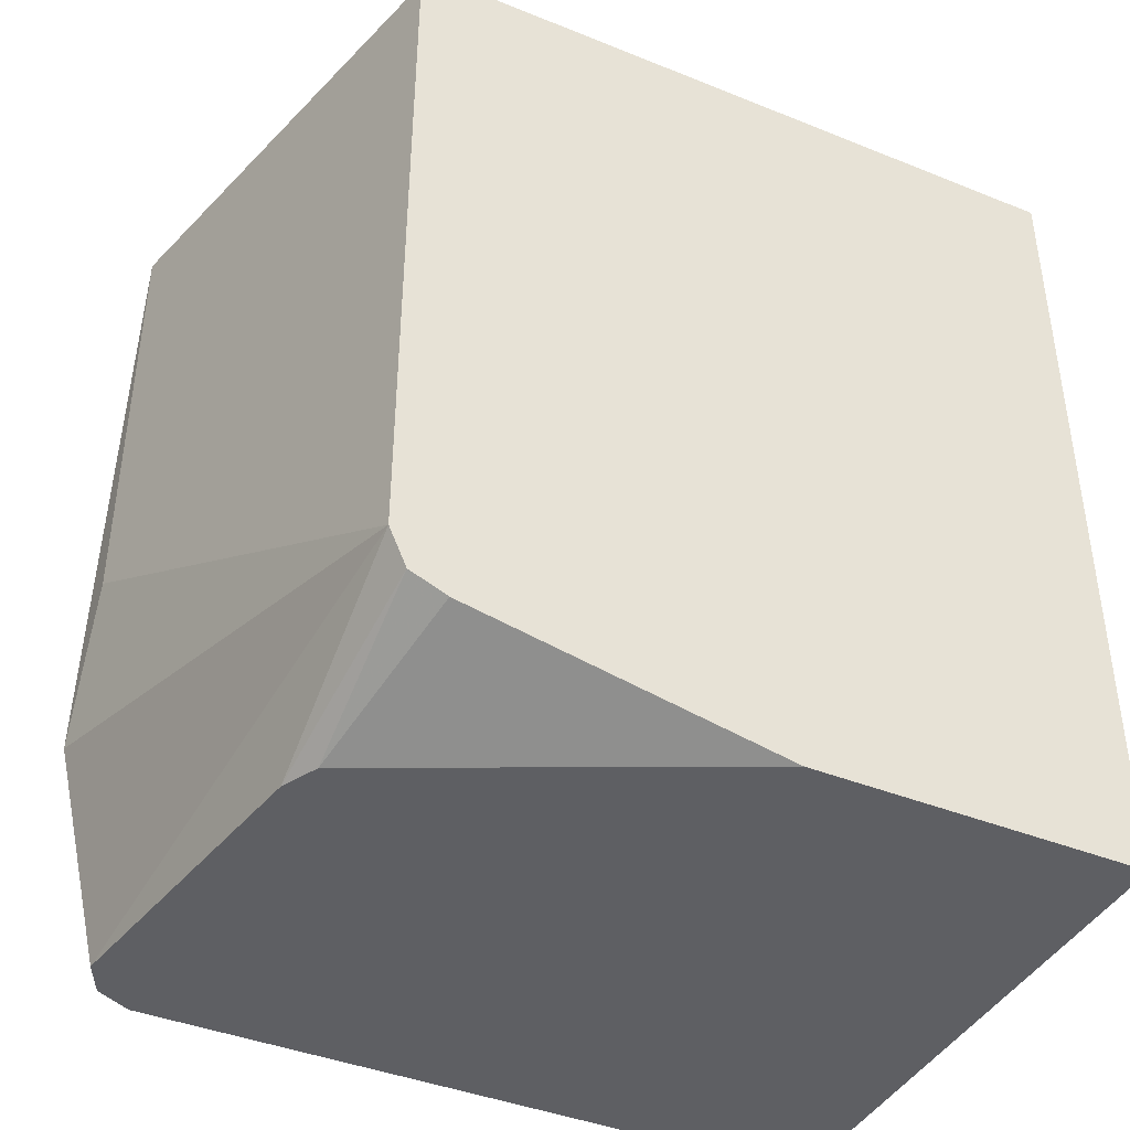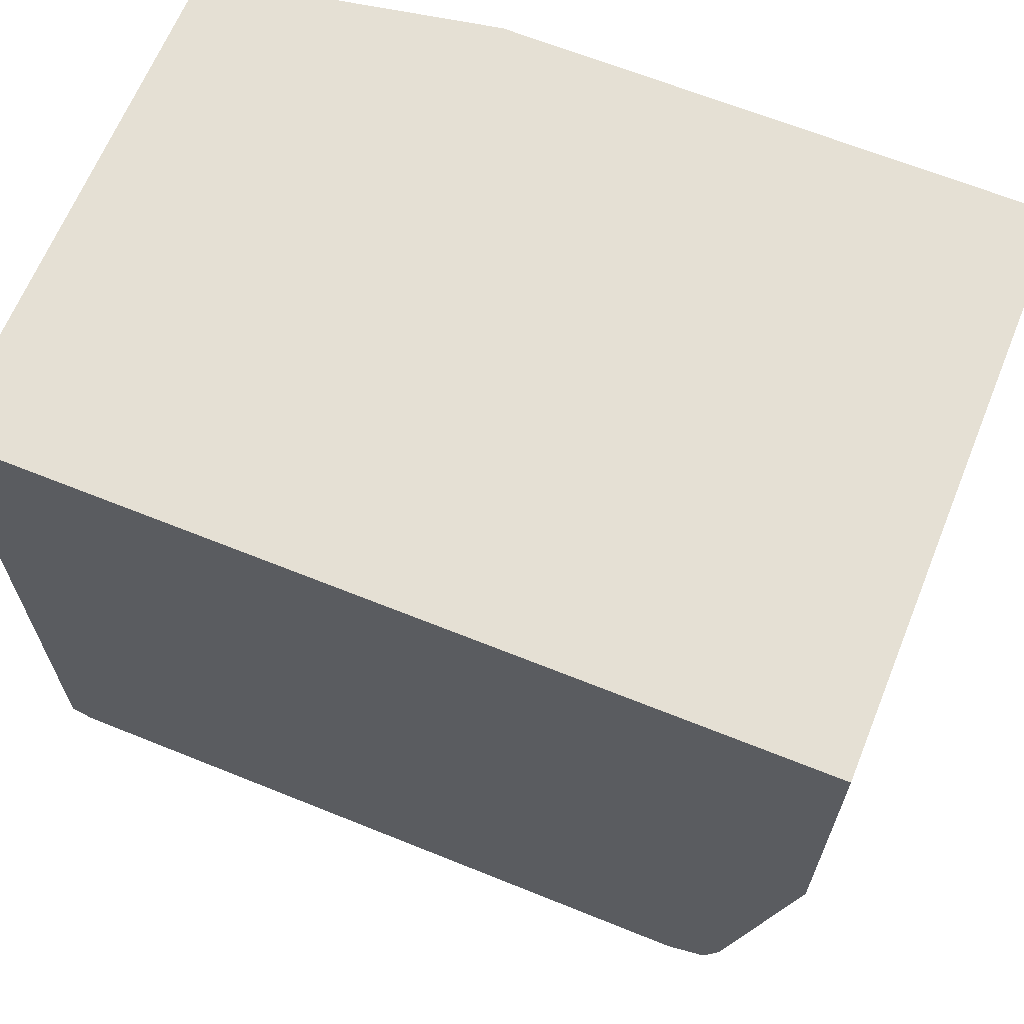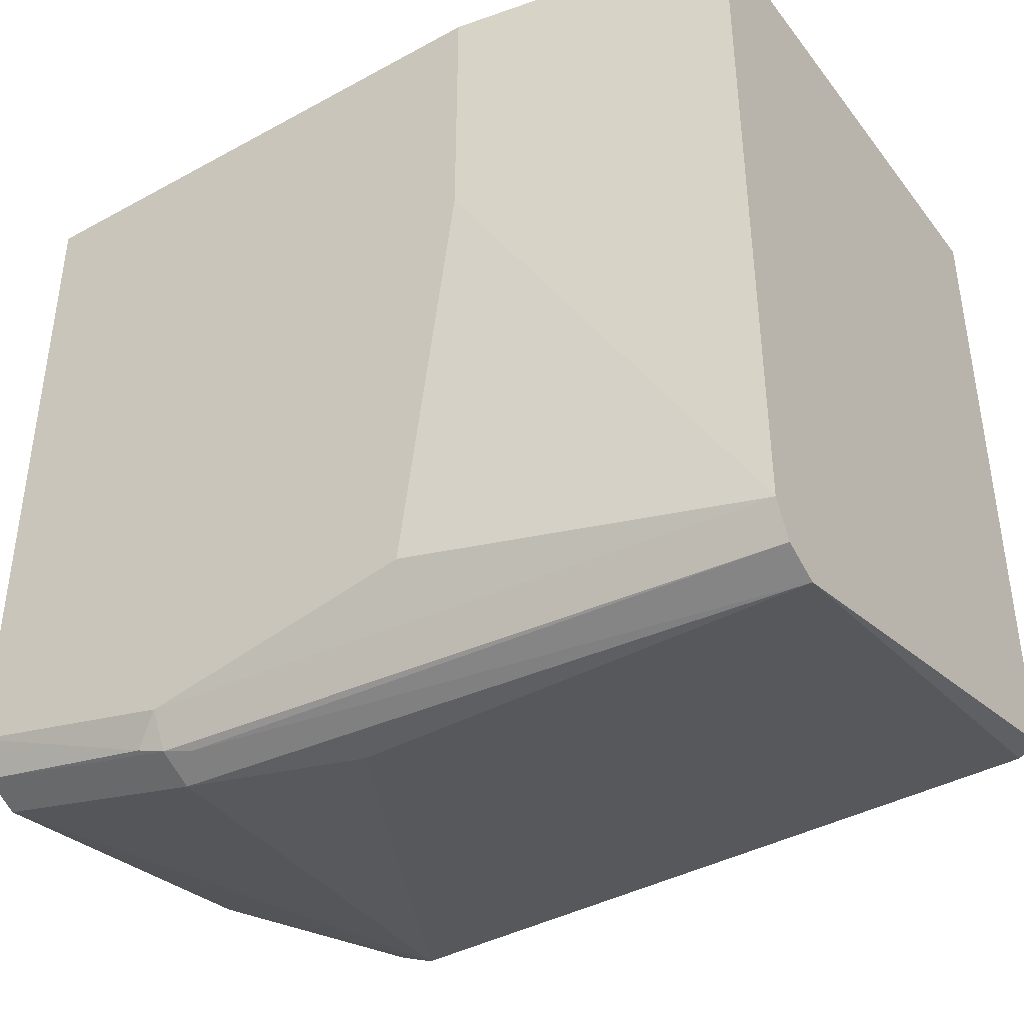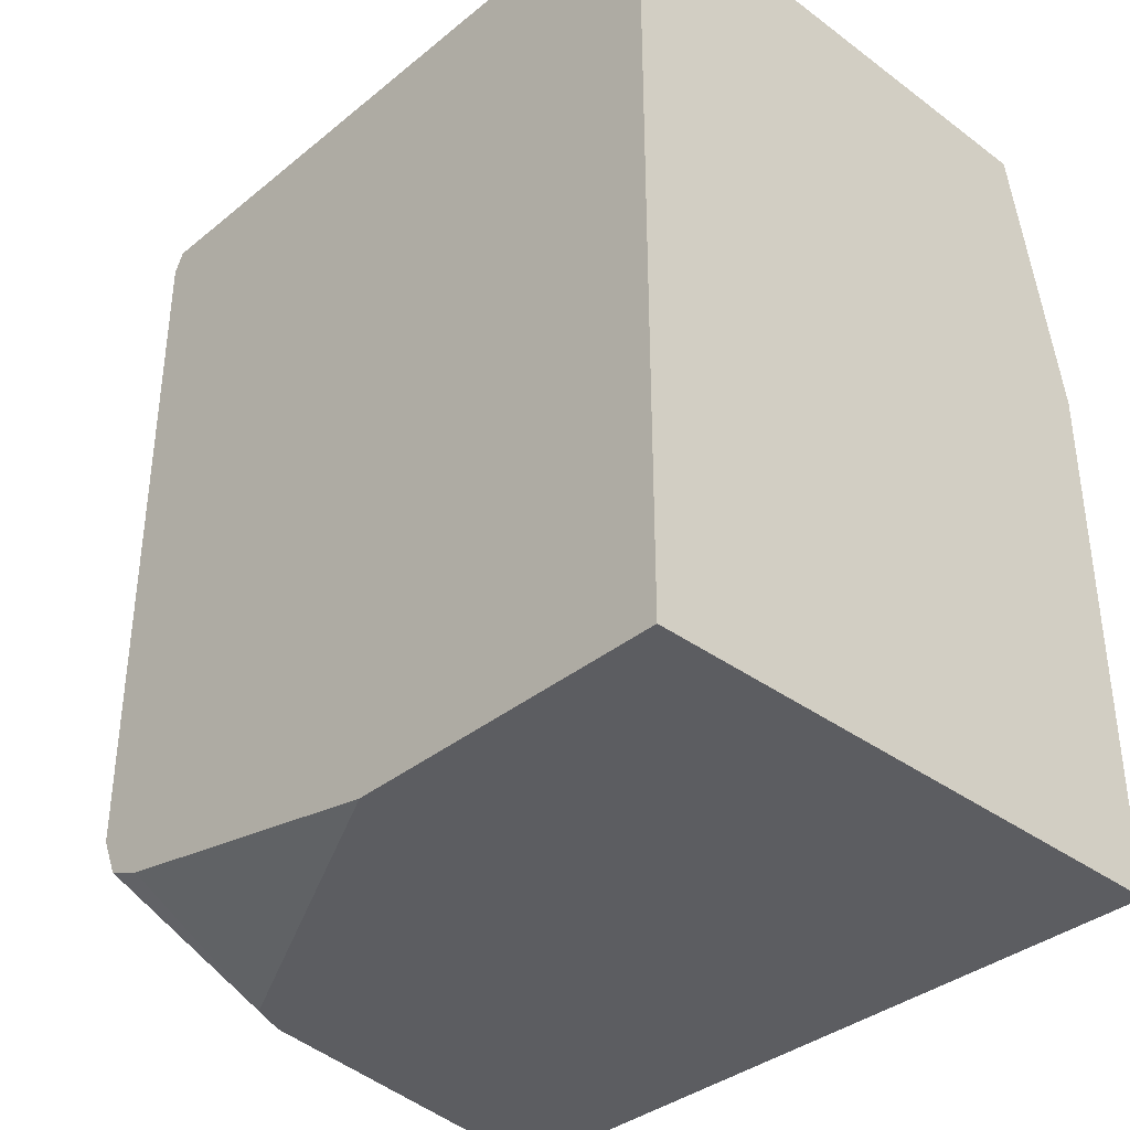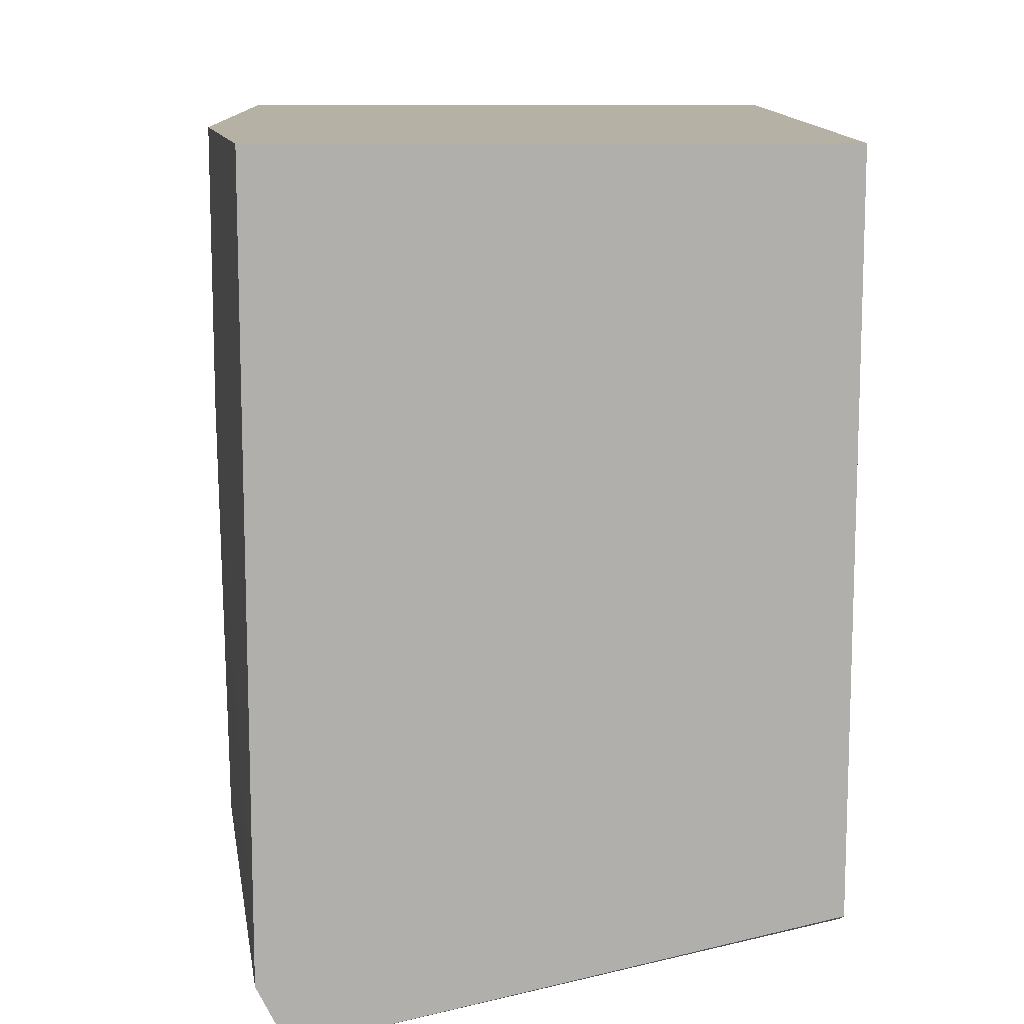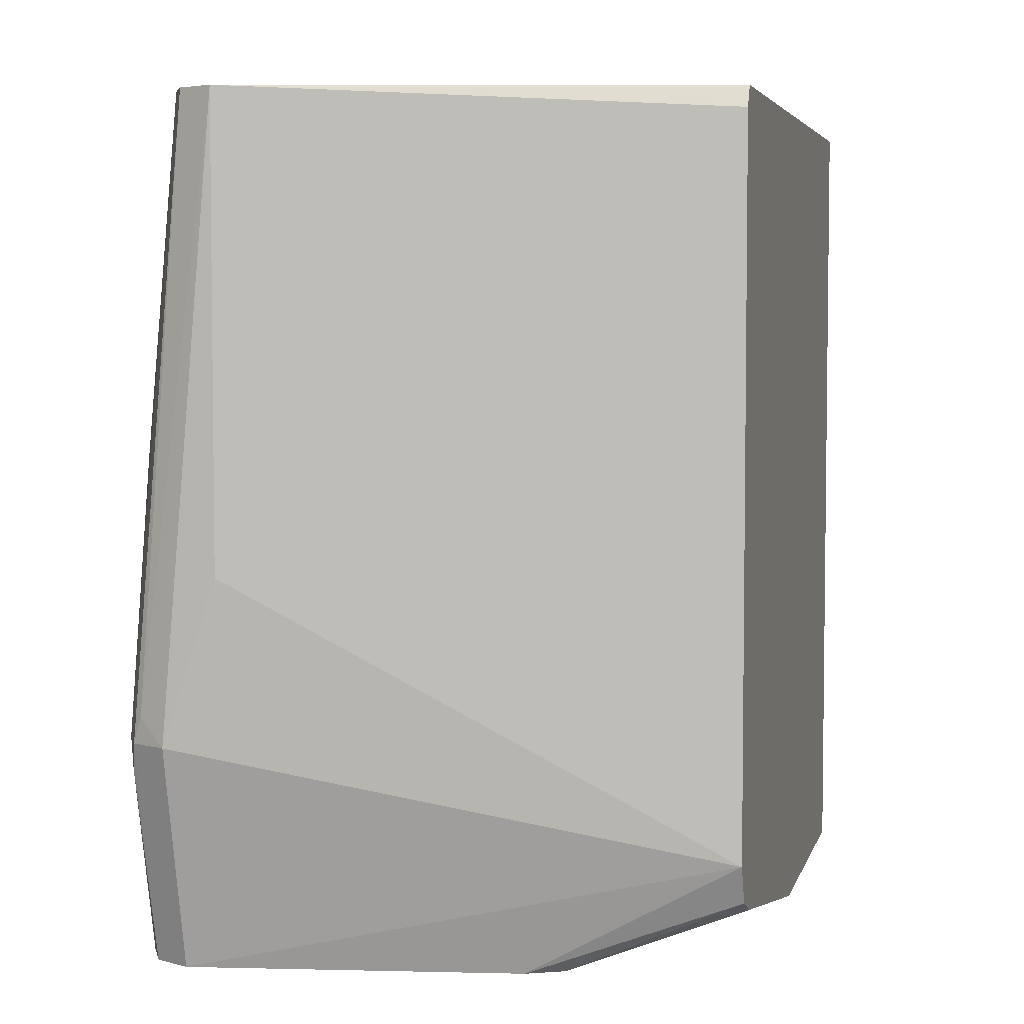
<metadata>
{"format":"obj","ext":"obj","renderer":"f3d","projection":"perspective","resolution":1024,"background":"white","views":[{"elev":-41.3,"azim":-116.0,"up":"+Y"},{"elev":65.4,"azim":-67.9,"up":"+Z"},{"elev":-40.4,"azim":123.8,"up":"+Z"},{"elev":-36.5,"azim":-43.6,"up":"+Y"},{"elev":11.8,"azim":179.1,"up":"+Z"},{"elev":4.6,"azim":-166.3,"up":"+Y"}]}
</metadata>
<code>
v 0.09398 -0.2049 0.08339
v 0.09398 -0.2049 -0.06265
v -0.008969 -0.2049 0.08339
v 0.1044 -0.2611 0.08339
v 0.0905 -0.2049 -0.06961
v 0.1044 -0.2611 0.03132
v 0.1044 -0.2715 -0.0522
v 0.1044 -0.3237 -0.06265
v -0.008969 -0.2049 -0.0502
v -0.008969 -0.3669 0.08339
v 0.1044 -0.3669 0.08339
v 0.08621 -0.2049 -0.07175
v 0.1009 -0.3237 -0.06961
v 0.0992 -0.3185 -0.07048
v 0.1044 -0.3669 -0.0522
v 0.1018 -0.3289 -0.06788
v 0.08354 -0.2049 -0.07308
v -0.008969 -0.2083 -0.05193
v -0.008969 -0.3669 0.01865
v 0.1009 -0.3669 -0.05917
v 0.09398 -0.3237 -0.07308
v -0.008969 -0.2089 -0.0522
v 0.08354 -0.2924 -0.07308
v 0.02089 -0.3669 -0.04176
v -0.008969 -0.3551 -0.04176
v 0.09398 -0.3669 -0.06265
v -0.008969 -0.3446 -0.0522
v 0.02437 -0.3669 -0.04873
v -0.008969 -0.3521 -0.04886
v 0.03133 -0.3669 -0.0522
v 0.02989 -0.3669 -0.05148
f 13 26 21
f 13 20 26
f 13 16 20
f 12 14 17
f 10 15 11
f 10 31 30
f 10 26 20
f 10 30 26
f 10 28 31
f 13 21 14
f 10 24 28
f 10 20 15
f 14 21 17
f 25 29 28
f 17 22 18
f 17 21 23
f 17 23 27
f 17 27 22
f 19 25 24
f 21 26 27
f 21 27 23
f 24 25 28
f 26 30 27
f 27 30 29
f 28 29 31
f 29 30 31
f 10 19 24
f 15 20 16
f 9 17 18
f 3 27 29
f 8 15 16
f 8 16 13
f 1 2 5
f 1 5 12
f 1 12 17
f 1 9 3
f 1 3 10
f 1 10 11
f 1 11 4
f 1 4 6
f 1 6 2
f 2 6 7
f 2 7 8
f 2 8 13
f 1 17 9
f 3 9 18
f 2 13 5
f 5 13 14
f 4 7 6
f 5 14 12
f 4 15 8
f 4 11 15
f 4 8 7
f 3 25 19
f 3 29 25
f 3 22 27
f 3 18 22
f 3 19 10

</code>
